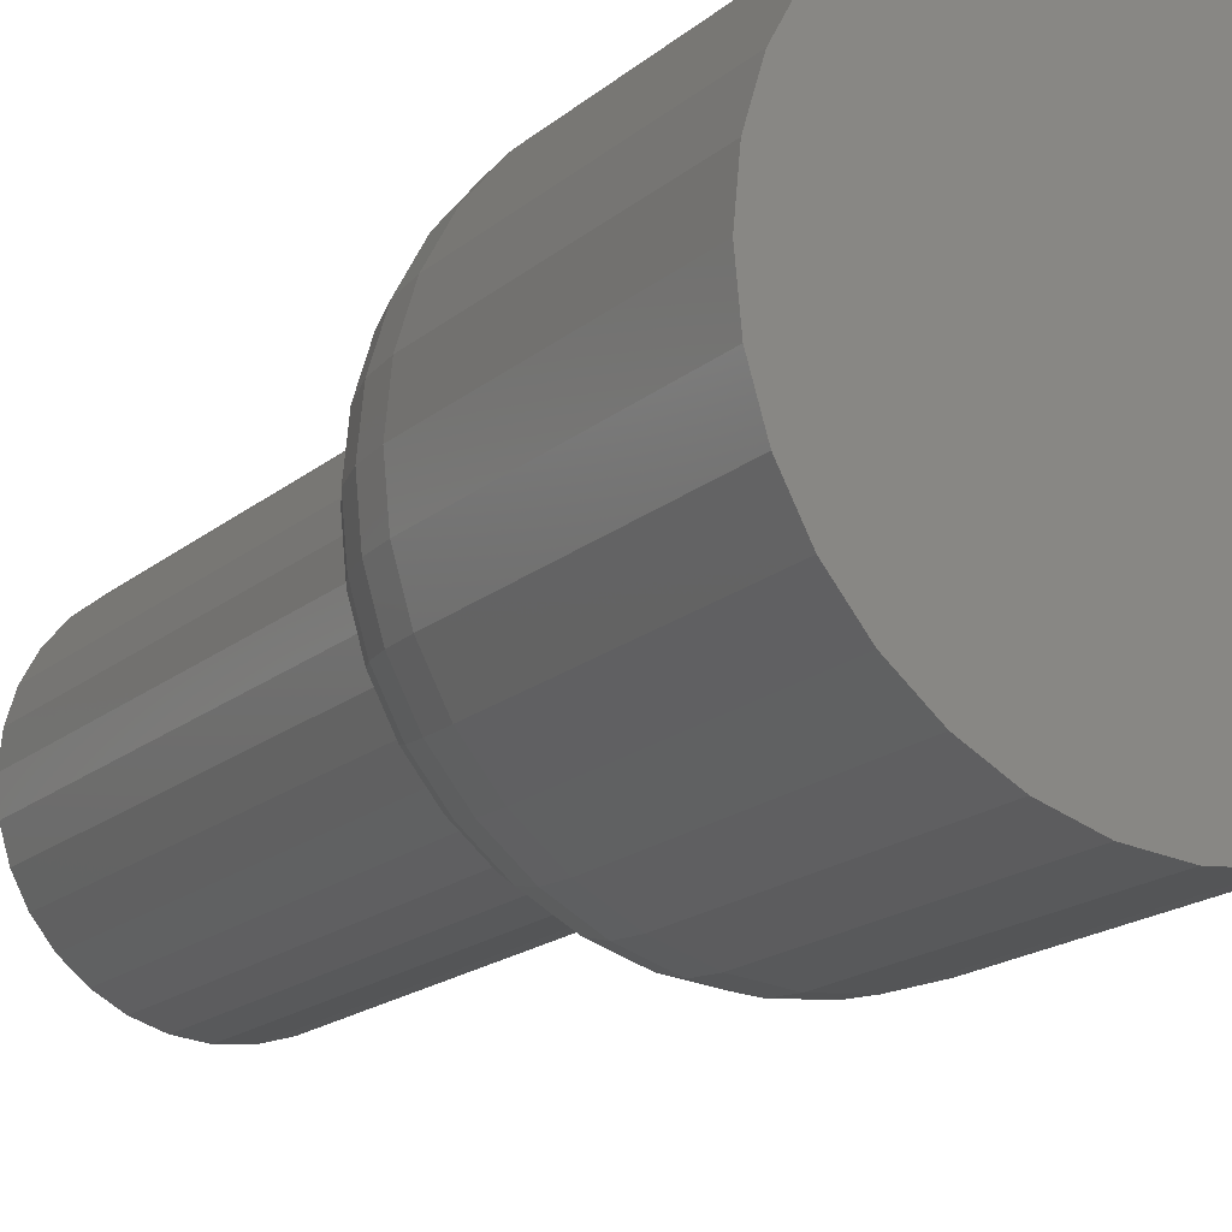
<metadata>
{"format":"stl","ext":"stl","renderer":"f3d","projection":"perspective","resolution":1024,"background":"white","views":[{"elev":-17.5,"azim":147.9,"up":"+Y"}]}
</metadata>
<code>
# stl→obj: 384 verts, 764 faces
v -0.7173 0.3771 0.08594
v -0.7121 0.3787 0.08594
v -0.7067 0.3792 0.08594
v -0.7178 0.3562 0.08594
v -0.7338 0.357 0.08594
v -0.7167 0.3583 0.08594
v -0.7185 0.3539 0.08594
v -0.7178 0.3469 0.08594
v -0.7338 0.3462 0.08594
v -0.7185 0.3492 0.08594
v -0.7167 0.3448 0.08594
v -0.7323 0.341 0.08594
v -0.7152 0.343 0.08594
v -0.7133 0.3414 0.08594
v -0.7112 0.3403 0.08594
v -0.7297 0.3362 0.08594
v -0.709 0.3396 0.08594
v -0.6946 0.3539 0.08594
v -0.6953 0.3562 0.08594
v -0.6796 0.357 0.08594
v -0.6944 0.3516 0.08594
v -0.6953 0.3469 0.08594
v -0.6946 0.3492 0.08594
v -0.6796 0.3462 0.08594
v -0.6965 0.3448 0.08594
v -0.6812 0.341 0.08594
v -0.698 0.343 0.08594
v -0.6998 0.3414 0.08594
v -0.6838 0.3362 0.08594
v -0.7019 0.3403 0.08594
v -0.7042 0.3396 0.08594
v -0.7014 0.3245 0.08594
v -0.7067 0.3239 0.08594
v -0.6962 0.326 0.08594
v -0.6791 0.3516 0.08594
v -0.7344 0.3516 0.08594
v -0.7188 0.3516 0.08594
v -0.7066 0.3637 0.08594
v -0.709 0.3635 0.08594
v -0.7297 0.3669 0.08594
v -0.7263 0.3711 0.08594
v -0.7221 0.3745 0.08594
v -0.7014 0.3787 0.08594
v -0.6962 0.3771 0.08594
v -0.6914 0.3745 0.08594
v -0.6872 0.3711 0.08594
v -0.6838 0.3669 0.08594
v -0.7323 0.3621 0.08594
v -0.7112 0.3628 0.08594
v -0.7133 0.3617 0.08594
v -0.7152 0.3602 0.08594
v -0.7066 0.3394 0.08594
v -0.6872 0.332 0.08594
v -0.6914 0.3286 0.08594
v -0.7121 0.3245 0.08594
v -0.7173 0.326 0.08594
v -0.7221 0.3286 0.08594
v -0.7263 0.332 0.08594
v -0.6812 0.3621 0.08594
v -0.6998 0.3617 0.08594
v -0.7019 0.3628 0.08594
v -0.7042 0.3635 0.08594
v -0.6965 0.3583 0.08594
v -0.698 0.3602 0.08594
v -0.7248 0.3516 0.08534
v -0.7245 0.3551 0.08534
v -0.7307 0.3516 0.08356
v -0.7302 0.3563 0.08356
v -0.7361 0.3516 0.08067
v -0.7355 0.3573 0.08067
v -0.7408 0.3516 0.07678
v -0.7402 0.3582 0.07678
v -0.7447 0.3516 0.07205
v -0.744 0.359 0.07205
v -0.7476 0.3516 0.06665
v -0.7468 0.3596 0.06665
v -0.7494 0.3516 0.06078
v -0.7486 0.3599 0.06078
v -0.75 0.3516 0.05469
v -0.7492 0.36 0.05469
v -0.6887 0.3551 0.08534
v -0.6883 0.3516 0.08534
v -0.6829 0.3563 0.08356
v -0.6824 0.3516 0.08356
v -0.6776 0.3573 0.08067
v -0.677 0.3516 0.08067
v -0.673 0.3582 0.07678
v -0.6723 0.3516 0.07678
v -0.6692 0.359 0.07205
v -0.6684 0.3516 0.07205
v -0.6663 0.3596 0.06665
v -0.6655 0.3516 0.06665
v -0.6646 0.3599 0.06078
v -0.6638 0.3516 0.06078
v -0.664 0.36 0.05469
v -0.6632 0.3516 0.05469
v -0.6897 0.3586 0.08534
v -0.6843 0.3608 0.08356
v -0.6793 0.3629 0.08067
v -0.6749 0.3647 0.07678
v -0.6713 0.3662 0.07205
v -0.6687 0.3673 0.06665
v -0.667 0.3679 0.06078
v -0.6665 0.3682 0.05469
v -0.6914 0.3617 0.08534
v -0.6865 0.365 0.08356
v -0.682 0.368 0.08067
v -0.6781 0.3706 0.07678
v -0.6749 0.3728 0.07205
v -0.6725 0.3744 0.06665
v -0.671 0.3754 0.06078
v -0.6705 0.3757 0.05469
v -0.6937 0.3645 0.08534
v -0.6895 0.3686 0.08356
v -0.6857 0.3724 0.08067
v -0.6823 0.3758 0.07678
v -0.6796 0.3785 0.07205
v -0.6776 0.3806 0.06665
v -0.6763 0.3818 0.06078
v -0.6759 0.3823 0.05469
v -0.6964 0.3668 0.08534
v -0.6932 0.3716 0.08356
v -0.6902 0.3761 0.08067
v -0.6875 0.3801 0.07678
v -0.6854 0.3833 0.07205
v -0.6838 0.3857 0.06665
v -0.6828 0.3872 0.06078
v -0.6825 0.3877 0.05469
v -0.6996 0.3684 0.08534
v -0.6973 0.3739 0.08356
v -0.6953 0.3788 0.08067
v -0.6935 0.3832 0.07678
v -0.692 0.3868 0.07205
v -0.6909 0.3895 0.06665
v -0.6902 0.3911 0.06078
v -0.69 0.3917 0.05469
v -0.703 0.3695 0.08534
v -0.7019 0.3752 0.08356
v -0.7008 0.3805 0.08067
v -0.6999 0.3852 0.07678
v -0.6991 0.389 0.07205
v -0.6986 0.3918 0.06665
v -0.6982 0.3936 0.06078
v -0.6981 0.3941 0.05469
v -0.7066 0.3698 0.08534
v -0.7066 0.3757 0.08356
v -0.7066 0.3811 0.08067
v -0.7066 0.3858 0.07678
v -0.7066 0.3897 0.07205
v -0.7066 0.3926 0.06665
v -0.7066 0.3944 0.06078
v -0.7066 0.395 0.05469
v -0.7101 0.3695 0.08534
v -0.7113 0.3752 0.08356
v -0.7123 0.3805 0.08067
v -0.7133 0.3852 0.07678
v -0.714 0.389 0.07205
v -0.7146 0.3918 0.06665
v -0.7149 0.3936 0.06078
v -0.715 0.3941 0.05469
v -0.7136 0.3684 0.08534
v -0.7158 0.3739 0.08356
v -0.7179 0.3788 0.08067
v -0.7197 0.3832 0.07678
v -0.7212 0.3868 0.07205
v -0.7223 0.3895 0.06665
v -0.723 0.3911 0.06078
v -0.7232 0.3917 0.05469
v -0.7167 0.3668 0.08534
v -0.72 0.3716 0.08356
v -0.723 0.3761 0.08067
v -0.7256 0.3801 0.07678
v -0.7278 0.3833 0.07205
v -0.7294 0.3857 0.06665
v -0.7304 0.3872 0.06078
v -0.7307 0.3877 0.05469
v -0.7195 0.3645 0.08534
v -0.7236 0.3686 0.08356
v -0.7275 0.3724 0.08067
v -0.7308 0.3758 0.07678
v -0.7336 0.3785 0.07205
v -0.7356 0.3806 0.06665
v -0.7369 0.3818 0.06078
v -0.7373 0.3823 0.05469
v -0.7218 0.3617 0.08534
v -0.7266 0.365 0.08356
v -0.7311 0.368 0.08067
v -0.7351 0.3706 0.07678
v -0.7383 0.3728 0.07205
v -0.7407 0.3744 0.06665
v -0.7422 0.3754 0.06078
v -0.7427 0.3757 0.05469
v -0.7235 0.3586 0.08534
v -0.7289 0.3608 0.08356
v -0.7339 0.3629 0.08067
v -0.7382 0.3647 0.07678
v -0.7418 0.3662 0.07205
v -0.7445 0.3673 0.06665
v -0.7461 0.3679 0.06078
v -0.7467 0.3682 0.05469
v -0.6887 0.348 0.08534
v -0.6829 0.3469 0.08356
v -0.6776 0.3458 0.08067
v -0.673 0.3449 0.07678
v -0.6692 0.3441 0.07205
v -0.6663 0.3436 0.06665
v -0.6646 0.3432 0.06078
v -0.664 0.3431 0.05469
v -0.7245 0.348 0.08534
v -0.7302 0.3469 0.08356
v -0.7355 0.3458 0.08067
v -0.7402 0.3449 0.07678
v -0.744 0.3441 0.07205
v -0.7468 0.3436 0.06665
v -0.7486 0.3432 0.06078
v -0.7492 0.3431 0.05469
v -0.7235 0.3446 0.08534
v -0.7289 0.3423 0.08356
v -0.7339 0.3403 0.08067
v -0.7382 0.3384 0.07678
v -0.7418 0.337 0.07205
v -0.7445 0.3359 0.06665
v -0.7461 0.3352 0.06078
v -0.7467 0.3349 0.05469
v -0.7218 0.3414 0.08534
v -0.7266 0.3382 0.08356
v -0.7311 0.3352 0.08067
v -0.7351 0.3325 0.07678
v -0.7383 0.3304 0.07205
v -0.7407 0.3288 0.06665
v -0.7422 0.3278 0.06078
v -0.7427 0.3274 0.05469
v -0.7195 0.3386 0.08534
v -0.7236 0.3345 0.08356
v -0.7275 0.3307 0.08067
v -0.7308 0.3273 0.07678
v -0.7336 0.3246 0.07205
v -0.7356 0.3225 0.06665
v -0.7369 0.3213 0.06078
v -0.7373 0.3209 0.05469
v -0.7167 0.3364 0.08534
v -0.72 0.3315 0.08356
v -0.723 0.327 0.08067
v -0.7256 0.3231 0.07678
v -0.7278 0.3198 0.07205
v -0.7294 0.3174 0.06665
v -0.7304 0.316 0.06078
v -0.7307 0.3155 0.05469
v -0.7136 0.3347 0.08534
v -0.7158 0.3293 0.08356
v -0.7179 0.3243 0.08067
v -0.7197 0.3199 0.07678
v -0.7212 0.3163 0.07205
v -0.7223 0.3136 0.06665
v -0.723 0.312 0.06078
v -0.7232 0.3114 0.05469
v -0.7101 0.3336 0.08534
v -0.7113 0.3279 0.08356
v -0.7123 0.3226 0.08067
v -0.7133 0.318 0.07678
v -0.714 0.3141 0.07205
v -0.7146 0.3113 0.06665
v -0.7149 0.3096 0.06078
v -0.715 0.309 0.05469
v -0.7066 0.3333 0.08534
v -0.7066 0.3274 0.08356
v -0.7066 0.322 0.08067
v -0.7066 0.3173 0.07678
v -0.7066 0.3134 0.07205
v -0.7066 0.3105 0.06665
v -0.7066 0.3087 0.06078
v -0.7066 0.3081 0.05469
v -0.703 0.3336 0.08534
v -0.7019 0.3279 0.08356
v -0.7008 0.3226 0.08067
v -0.6999 0.318 0.07678
v -0.6991 0.3141 0.07205
v -0.6986 0.3113 0.06665
v -0.6982 0.3096 0.06078
v -0.6981 0.309 0.05469
v -0.6996 0.3347 0.08534
v -0.6973 0.3293 0.08356
v -0.6953 0.3243 0.08067
v -0.6935 0.3199 0.07678
v -0.692 0.3163 0.07205
v -0.6909 0.3136 0.06665
v -0.6902 0.312 0.06078
v -0.69 0.3114 0.05469
v -0.6964 0.3364 0.08534
v -0.6932 0.3315 0.08356
v -0.6902 0.327 0.08067
v -0.6875 0.3231 0.07678
v -0.6854 0.3198 0.07205
v -0.6838 0.3174 0.06665
v -0.6828 0.316 0.06078
v -0.6825 0.3155 0.05469
v -0.6937 0.3386 0.08534
v -0.6895 0.3345 0.08356
v -0.6857 0.3307 0.08067
v -0.6823 0.3273 0.07678
v -0.6796 0.3246 0.07205
v -0.6776 0.3225 0.06665
v -0.6763 0.3213 0.06078
v -0.6759 0.3209 0.05469
v -0.6914 0.3414 0.08534
v -0.6865 0.3382 0.08356
v -0.682 0.3352 0.08067
v -0.6781 0.3325 0.07678
v -0.6749 0.3304 0.07205
v -0.6725 0.3288 0.06665
v -0.671 0.3278 0.06078
v -0.6705 0.3274 0.05469
v -0.6897 0.3446 0.08534
v -0.6843 0.3423 0.08356
v -0.6793 0.3403 0.08067
v -0.6749 0.3384 0.07678
v -0.6713 0.337 0.07205
v -0.6687 0.3359 0.06665
v -0.667 0.3352 0.06078
v -0.6665 0.3349 0.05469
v -0.7067 0.3792 0.1719
v -0.7121 0.3787 0.1719
v -0.7173 0.3771 0.1719
v -0.7014 0.3787 0.1719
v -0.6962 0.3771 0.1719
v -0.7221 0.3745 0.1719
v -0.6914 0.3745 0.1719
v -0.7263 0.3711 0.1719
v -0.6872 0.3711 0.1719
v -0.7297 0.3669 0.1719
v -0.6838 0.3669 0.1719
v -0.7323 0.3621 0.1719
v -0.6812 0.3621 0.1719
v -0.7338 0.357 0.1719
v -0.6796 0.357 0.1719
v -0.6796 0.3462 0.1719
v -0.7323 0.341 0.1719
v -0.6812 0.341 0.1719
v -0.7297 0.3362 0.1719
v -0.6838 0.3362 0.1719
v -0.7263 0.332 0.1719
v -0.6872 0.332 0.1719
v -0.7221 0.3286 0.1719
v -0.6914 0.3286 0.1719
v -0.7173 0.326 0.1719
v -0.6962 0.326 0.1719
v -0.7121 0.3245 0.1719
v -0.7067 0.3239 0.1719
v -0.7014 0.3245 0.1719
v -0.6791 0.3516 0.1719
v -0.7344 0.3516 0.1719
v -0.7338 0.3462 0.1719
v -0.6632 0.3516 0
v -0.664 0.3431 0
v -0.6665 0.3349 0
v -0.6705 0.3274 0
v -0.6759 0.3209 0
v -0.6825 0.3155 0
v -0.69 0.3114 0
v -0.6981 0.309 0
v -0.7066 0.3081 0
v -0.715 0.309 0
v -0.7232 0.3114 0
v -0.7307 0.3155 0
v -0.7373 0.3209 0
v -0.7427 0.3274 0
v -0.7467 0.3349 0
v -0.7492 0.3431 0
v -0.75 0.3516 0
v -0.7492 0.36 0
v -0.7467 0.3682 0
v -0.7427 0.3757 0
v -0.7373 0.3823 0
v -0.7307 0.3877 0
v -0.7232 0.3917 0
v -0.715 0.3941 0
v -0.7066 0.395 0
v -0.6981 0.3941 0
v -0.69 0.3917 0
v -0.6825 0.3877 0
v -0.6759 0.3823 0
v -0.6705 0.3757 0
v -0.6665 0.3682 0
v -0.664 0.36 0
f 1 2 3
f 4 5 6
f 5 4 7
f 8 9 10
f 9 8 11
f 11 12 9
f 12 11 13
f 14 12 13
f 12 14 15
f 15 16 12
f 16 15 17
f 18 19 20
f 18 20 21
f 22 23 24
f 25 22 24
f 26 25 24
f 27 25 26
f 28 27 26
f 29 30 28
f 28 26 29
f 31 30 29
f 32 33 34
f 35 24 23
f 35 23 21
f 35 21 20
f 36 5 7
f 36 7 37
f 36 37 10
f 36 10 9
f 38 39 40
f 38 40 41
f 38 41 42
f 38 42 1
f 38 1 3
f 38 3 43
f 38 43 44
f 38 44 45
f 38 45 46
f 38 46 47
f 48 40 39
f 48 39 49
f 48 49 50
f 48 50 51
f 48 51 6
f 48 6 5
f 52 31 29
f 52 29 53
f 52 53 54
f 52 54 34
f 52 34 33
f 52 33 55
f 52 55 56
f 52 56 57
f 52 57 58
f 52 58 16
f 52 16 17
f 47 59 60
f 47 60 61
f 47 61 62
f 47 62 38
f 59 20 19
f 59 19 63
f 59 63 64
f 59 64 60
f 37 7 65
f 65 7 66
f 65 66 67
f 67 66 68
f 67 68 69
f 69 68 70
f 69 70 71
f 71 70 72
f 71 72 73
f 73 72 74
f 73 74 75
f 75 74 76
f 75 76 77
f 77 76 78
f 77 78 79
f 79 78 80
f 18 21 81
f 81 21 82
f 81 82 83
f 83 82 84
f 83 84 85
f 85 84 86
f 85 86 87
f 87 86 88
f 87 88 89
f 89 88 90
f 89 90 91
f 91 90 92
f 91 92 93
f 93 92 94
f 93 94 95
f 95 94 96
f 19 18 97
f 97 18 81
f 97 81 98
f 98 81 83
f 98 83 99
f 99 83 85
f 99 85 100
f 100 85 87
f 100 87 101
f 101 87 89
f 101 89 102
f 102 89 91
f 102 91 103
f 103 91 93
f 103 93 104
f 104 93 95
f 63 19 105
f 105 19 97
f 105 97 106
f 106 97 98
f 106 98 107
f 107 98 99
f 107 99 108
f 108 99 100
f 108 100 109
f 109 100 101
f 109 101 110
f 110 101 102
f 110 102 111
f 111 102 103
f 111 103 112
f 112 103 104
f 64 63 113
f 113 63 105
f 113 105 114
f 114 105 106
f 114 106 115
f 115 106 107
f 115 107 116
f 116 107 108
f 116 108 117
f 117 108 109
f 117 109 118
f 118 109 110
f 118 110 119
f 119 110 111
f 119 111 120
f 120 111 112
f 60 64 121
f 121 64 113
f 121 113 122
f 122 113 114
f 122 114 123
f 123 114 115
f 123 115 124
f 124 115 116
f 124 116 125
f 125 116 117
f 125 117 126
f 126 117 118
f 126 118 127
f 127 118 119
f 127 119 128
f 128 119 120
f 61 60 129
f 129 60 121
f 129 121 130
f 130 121 122
f 130 122 131
f 131 122 123
f 131 123 132
f 132 123 124
f 132 124 133
f 133 124 125
f 133 125 134
f 134 125 126
f 134 126 135
f 135 126 127
f 135 127 136
f 136 127 128
f 62 61 137
f 137 61 129
f 137 129 138
f 138 129 130
f 138 130 139
f 139 130 131
f 139 131 140
f 140 131 132
f 140 132 141
f 141 132 133
f 141 133 142
f 142 133 134
f 142 134 143
f 143 134 135
f 143 135 144
f 144 135 136
f 38 62 145
f 145 62 137
f 145 137 146
f 146 137 138
f 146 138 147
f 147 138 139
f 147 139 148
f 148 139 140
f 148 140 149
f 149 140 141
f 149 141 150
f 150 141 142
f 150 142 151
f 151 142 143
f 151 143 152
f 152 143 144
f 39 38 153
f 153 38 145
f 153 145 154
f 154 145 146
f 154 146 155
f 155 146 147
f 155 147 156
f 156 147 148
f 156 148 157
f 157 148 149
f 157 149 158
f 158 149 150
f 158 150 159
f 159 150 151
f 159 151 160
f 160 151 152
f 49 39 161
f 161 39 153
f 161 153 162
f 162 153 154
f 162 154 163
f 163 154 155
f 163 155 164
f 164 155 156
f 164 156 165
f 165 156 157
f 165 157 166
f 166 157 158
f 166 158 167
f 167 158 159
f 167 159 168
f 168 159 160
f 50 49 169
f 169 49 161
f 169 161 170
f 170 161 162
f 170 162 171
f 171 162 163
f 171 163 172
f 172 163 164
f 172 164 173
f 173 164 165
f 173 165 174
f 174 165 166
f 174 166 175
f 175 166 167
f 175 167 176
f 176 167 168
f 51 50 177
f 177 50 169
f 177 169 178
f 178 169 170
f 178 170 179
f 179 170 171
f 179 171 180
f 180 171 172
f 180 172 181
f 181 172 173
f 181 173 182
f 182 173 174
f 182 174 183
f 183 174 175
f 183 175 184
f 184 175 176
f 6 51 185
f 185 51 177
f 185 177 186
f 186 177 178
f 186 178 187
f 187 178 179
f 187 179 188
f 188 179 180
f 188 180 189
f 189 180 181
f 189 181 190
f 190 181 182
f 190 182 191
f 191 182 183
f 191 183 192
f 192 183 184
f 4 6 193
f 193 6 185
f 193 185 194
f 194 185 186
f 194 186 195
f 195 186 187
f 195 187 196
f 196 187 188
f 196 188 197
f 197 188 189
f 197 189 198
f 198 189 190
f 198 190 199
f 199 190 191
f 199 191 200
f 200 191 192
f 7 4 66
f 66 4 193
f 66 193 68
f 68 193 194
f 68 194 70
f 70 194 195
f 70 195 72
f 72 195 196
f 72 196 74
f 74 196 197
f 74 197 76
f 76 197 198
f 76 198 78
f 78 198 199
f 78 199 80
f 80 199 200
f 21 23 82
f 82 23 201
f 82 201 84
f 84 201 202
f 84 202 86
f 86 202 203
f 86 203 88
f 88 203 204
f 88 204 90
f 90 204 205
f 90 205 92
f 92 205 206
f 92 206 94
f 94 206 207
f 94 207 96
f 96 207 208
f 10 37 209
f 209 37 65
f 209 65 210
f 210 65 67
f 210 67 211
f 211 67 69
f 211 69 212
f 212 69 71
f 212 71 213
f 213 71 73
f 213 73 214
f 214 73 75
f 214 75 215
f 215 75 77
f 215 77 216
f 216 77 79
f 8 10 217
f 217 10 209
f 217 209 218
f 218 209 210
f 218 210 219
f 219 210 211
f 219 211 220
f 220 211 212
f 220 212 221
f 221 212 213
f 221 213 222
f 222 213 214
f 222 214 223
f 223 214 215
f 223 215 224
f 224 215 216
f 11 8 225
f 225 8 217
f 225 217 226
f 226 217 218
f 226 218 227
f 227 218 219
f 227 219 228
f 228 219 220
f 228 220 229
f 229 220 221
f 229 221 230
f 230 221 222
f 230 222 231
f 231 222 223
f 231 223 232
f 232 223 224
f 13 11 233
f 233 11 225
f 233 225 234
f 234 225 226
f 234 226 235
f 235 226 227
f 235 227 236
f 236 227 228
f 236 228 237
f 237 228 229
f 237 229 238
f 238 229 230
f 238 230 239
f 239 230 231
f 239 231 240
f 240 231 232
f 14 13 241
f 241 13 233
f 241 233 242
f 242 233 234
f 242 234 243
f 243 234 235
f 243 235 244
f 244 235 236
f 244 236 245
f 245 236 237
f 245 237 246
f 246 237 238
f 246 238 247
f 247 238 239
f 247 239 248
f 248 239 240
f 15 14 249
f 249 14 241
f 249 241 250
f 250 241 242
f 250 242 251
f 251 242 243
f 251 243 252
f 252 243 244
f 252 244 253
f 253 244 245
f 253 245 254
f 254 245 246
f 254 246 255
f 255 246 247
f 255 247 256
f 256 247 248
f 17 15 257
f 257 15 249
f 257 249 258
f 258 249 250
f 258 250 259
f 259 250 251
f 259 251 260
f 260 251 252
f 260 252 261
f 261 252 253
f 261 253 262
f 262 253 254
f 262 254 263
f 263 254 255
f 263 255 264
f 264 255 256
f 52 17 265
f 265 17 257
f 265 257 266
f 266 257 258
f 266 258 267
f 267 258 259
f 267 259 268
f 268 259 260
f 268 260 269
f 269 260 261
f 269 261 270
f 270 261 262
f 270 262 271
f 271 262 263
f 271 263 272
f 272 263 264
f 31 52 273
f 273 52 265
f 273 265 274
f 274 265 266
f 274 266 275
f 275 266 267
f 275 267 276
f 276 267 268
f 276 268 277
f 277 268 269
f 277 269 278
f 278 269 270
f 278 270 279
f 279 270 271
f 279 271 280
f 280 271 272
f 30 31 281
f 281 31 273
f 281 273 282
f 282 273 274
f 282 274 283
f 283 274 275
f 283 275 284
f 284 275 276
f 284 276 285
f 285 276 277
f 285 277 286
f 286 277 278
f 286 278 287
f 287 278 279
f 287 279 288
f 288 279 280
f 28 30 289
f 289 30 281
f 289 281 290
f 290 281 282
f 290 282 291
f 291 282 283
f 291 283 292
f 292 283 284
f 292 284 293
f 293 284 285
f 293 285 294
f 294 285 286
f 294 286 295
f 295 286 287
f 295 287 296
f 296 287 288
f 27 28 297
f 297 28 289
f 297 289 298
f 298 289 290
f 298 290 299
f 299 290 291
f 299 291 300
f 300 291 292
f 300 292 301
f 301 292 293
f 301 293 302
f 302 293 294
f 302 294 303
f 303 294 295
f 303 295 304
f 304 295 296
f 25 27 305
f 305 27 297
f 305 297 306
f 306 297 298
f 306 298 307
f 307 298 299
f 307 299 308
f 308 299 300
f 308 300 309
f 309 300 301
f 309 301 310
f 310 301 302
f 310 302 311
f 311 302 303
f 311 303 312
f 312 303 304
f 22 25 313
f 313 25 305
f 313 305 314
f 314 305 306
f 314 306 315
f 315 306 307
f 315 307 316
f 316 307 308
f 316 308 317
f 317 308 309
f 317 309 318
f 318 309 310
f 318 310 319
f 319 310 311
f 319 311 320
f 320 311 312
f 23 22 201
f 201 22 313
f 201 313 202
f 202 313 314
f 202 314 203
f 203 314 315
f 203 315 204
f 204 315 316
f 204 316 205
f 205 316 317
f 205 317 206
f 206 317 318
f 206 318 207
f 207 318 319
f 207 319 208
f 208 319 320
f 321 322 323
f 324 321 323
f 324 323 325
f 325 323 326
f 325 326 327
f 327 326 328
f 327 328 329
f 329 328 330
f 329 330 331
f 331 330 332
f 331 332 333
f 333 332 334
f 333 334 335
f 336 337 338
f 338 337 339
f 338 339 340
f 340 339 341
f 340 341 342
f 342 341 343
f 342 343 344
f 344 343 345
f 344 345 346
f 346 345 347
f 346 347 348
f 346 348 349
f 335 334 350
f 350 334 351
f 350 351 336
f 336 351 352
f 336 352 337
f 35 350 24
f 24 350 336
f 24 336 26
f 26 336 338
f 26 338 29
f 29 338 340
f 29 340 53
f 53 340 342
f 53 342 54
f 54 342 344
f 54 344 34
f 34 344 346
f 34 346 32
f 32 346 349
f 32 349 33
f 33 349 348
f 33 348 55
f 55 348 347
f 55 347 56
f 56 347 345
f 56 345 57
f 57 345 343
f 57 343 58
f 58 343 341
f 58 341 16
f 16 341 339
f 16 339 12
f 12 339 337
f 12 337 9
f 9 337 352
f 9 352 36
f 36 352 351
f 36 351 5
f 5 351 334
f 5 334 48
f 48 334 332
f 48 332 40
f 40 332 330
f 40 330 41
f 41 330 328
f 41 328 42
f 42 328 326
f 42 326 1
f 1 326 323
f 1 323 2
f 2 323 322
f 2 322 3
f 3 322 321
f 3 321 43
f 43 321 324
f 43 324 44
f 44 324 325
f 44 325 45
f 45 325 327
f 45 327 46
f 46 327 329
f 46 329 47
f 47 329 331
f 47 331 59
f 59 331 333
f 59 333 20
f 20 333 335
f 20 335 35
f 35 335 350
f 353 96 354
f 354 96 208
f 354 208 355
f 355 208 320
f 355 320 356
f 356 320 312
f 356 312 357
f 357 312 304
f 357 304 358
f 358 304 296
f 358 296 359
f 359 296 288
f 359 288 360
f 360 288 280
f 360 280 361
f 361 280 272
f 361 272 362
f 362 272 264
f 362 264 363
f 363 264 256
f 363 256 364
f 364 256 248
f 364 248 365
f 365 248 240
f 365 240 366
f 366 240 232
f 366 232 367
f 367 232 224
f 367 224 368
f 368 224 216
f 368 216 369
f 369 216 79
f 369 79 370
f 370 79 80
f 370 80 371
f 371 80 200
f 371 200 372
f 372 200 192
f 372 192 373
f 373 192 184
f 373 184 374
f 374 184 176
f 374 176 375
f 375 176 168
f 375 168 376
f 376 168 160
f 376 160 377
f 377 160 152
f 377 152 378
f 378 152 144
f 378 144 379
f 379 144 136
f 379 136 380
f 380 136 128
f 380 128 381
f 381 128 120
f 381 120 382
f 382 120 112
f 382 112 383
f 383 112 104
f 383 104 384
f 384 104 95
f 384 95 353
f 353 95 96
f 375 376 377
f 375 377 378
f 379 375 378
f 374 375 379
f 380 374 379
f 373 374 380
f 381 373 380
f 372 373 381
f 382 372 381
f 371 372 382
f 383 371 382
f 370 371 383
f 384 370 383
f 355 367 354
f 366 367 355
f 356 366 355
f 365 366 356
f 357 365 356
f 364 365 357
f 358 364 357
f 363 364 358
f 359 363 358
f 362 363 359
f 361 362 359
f 360 361 359
f 367 368 354
f 354 368 369
f 354 369 353
f 353 369 370
f 353 370 384

</code>
